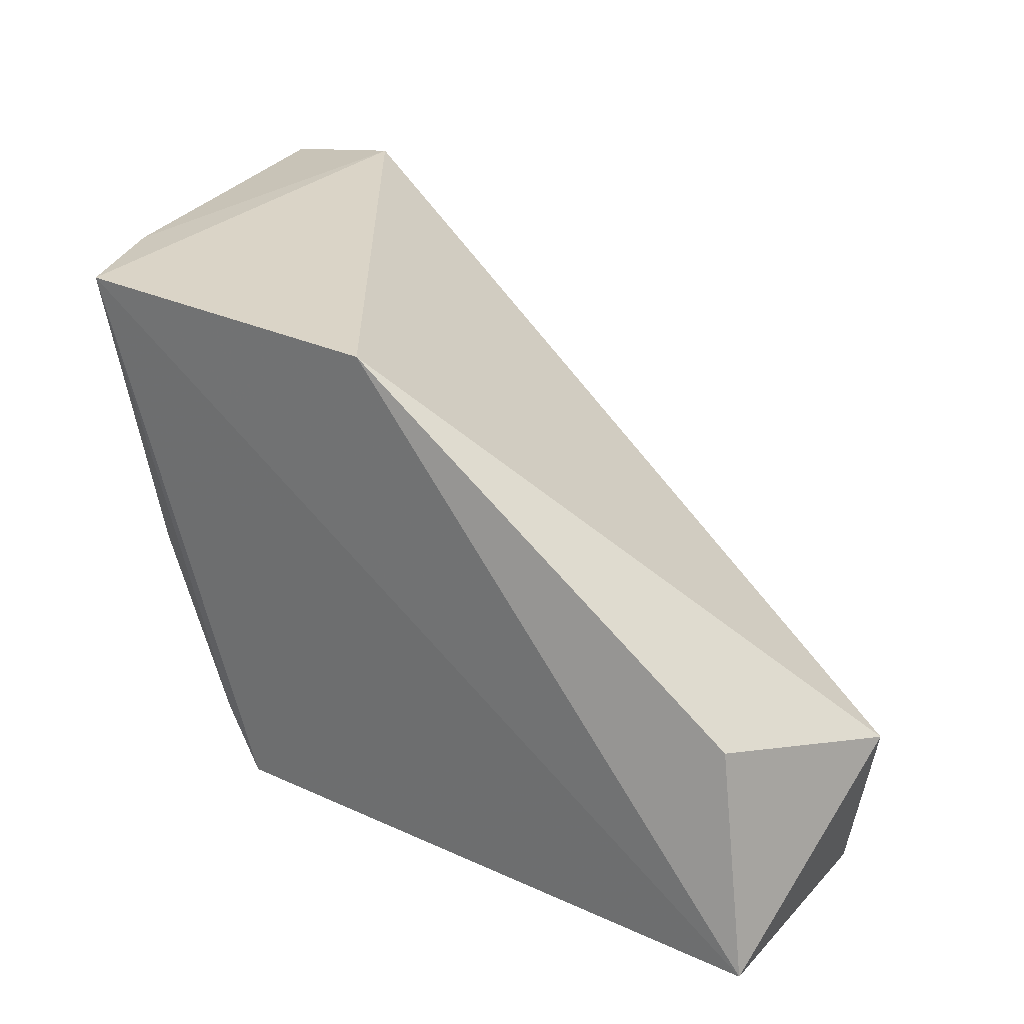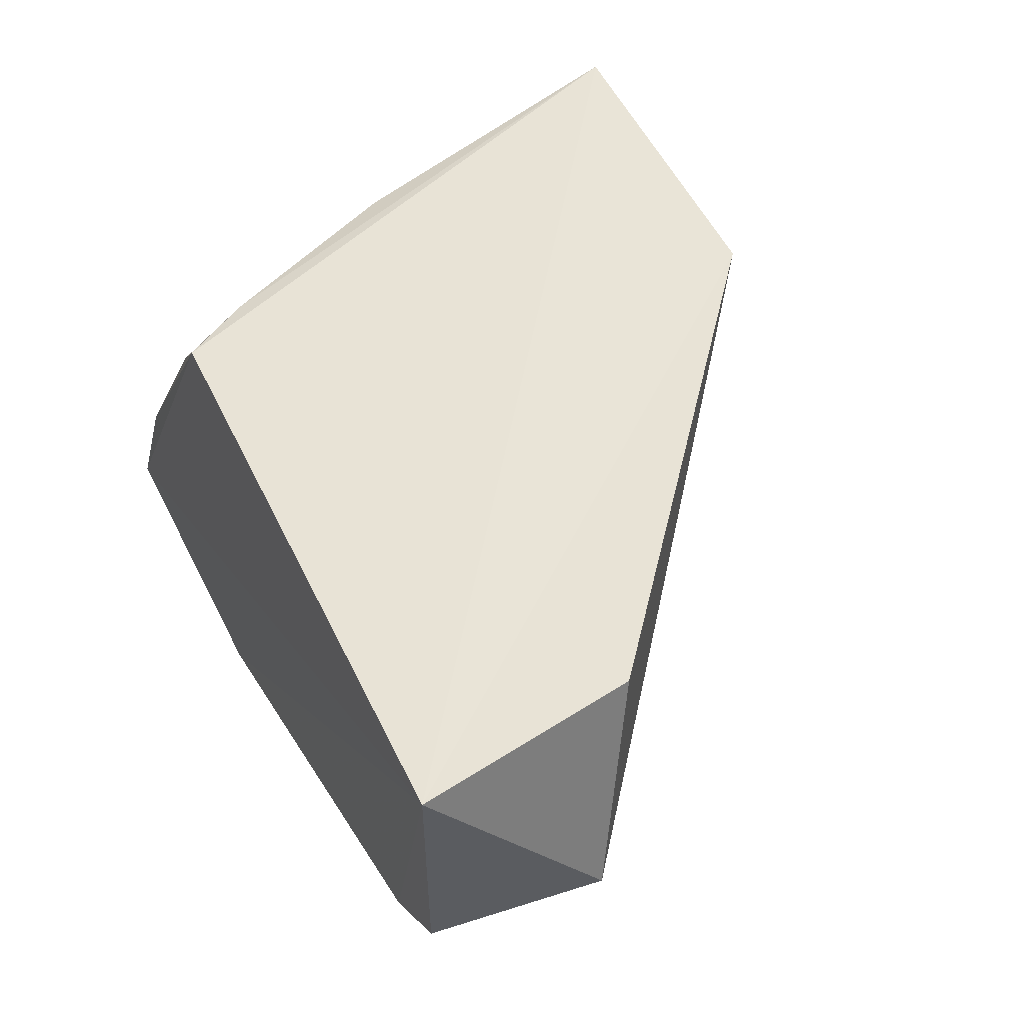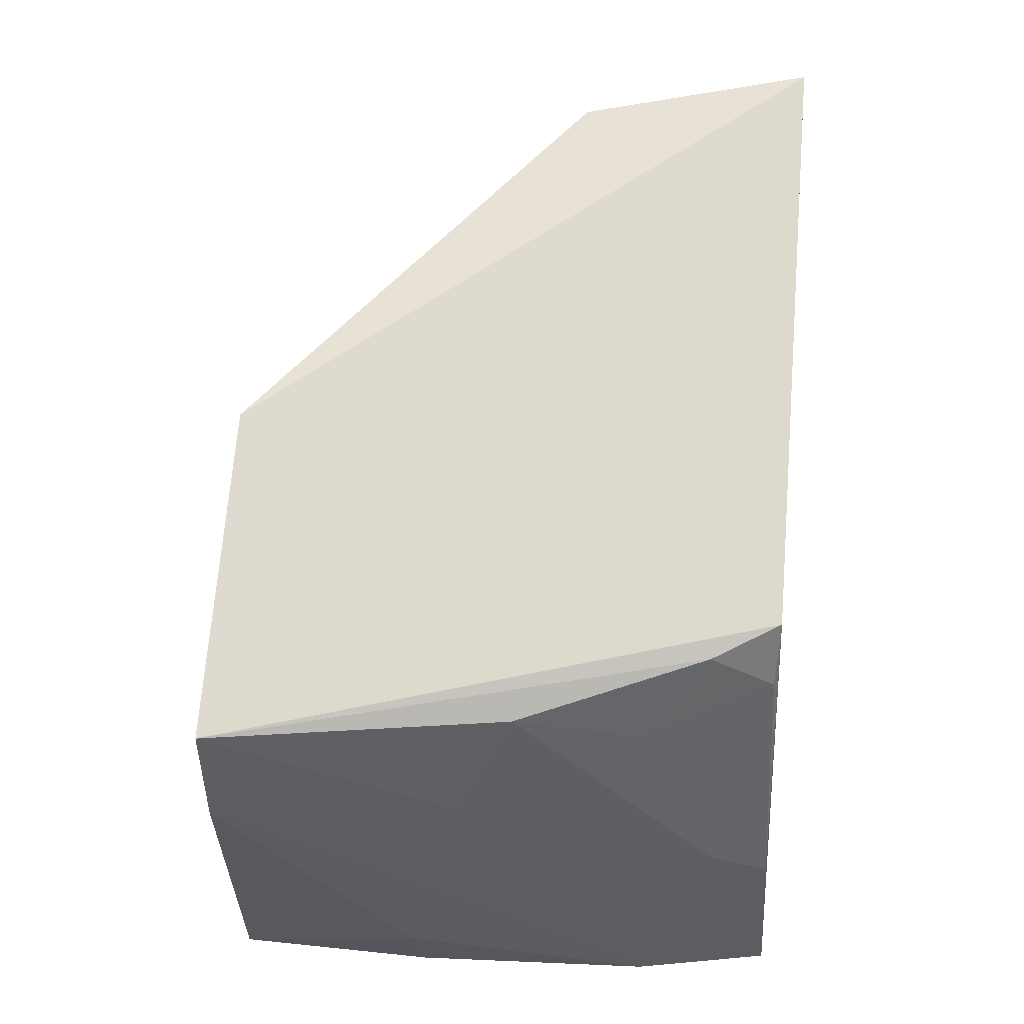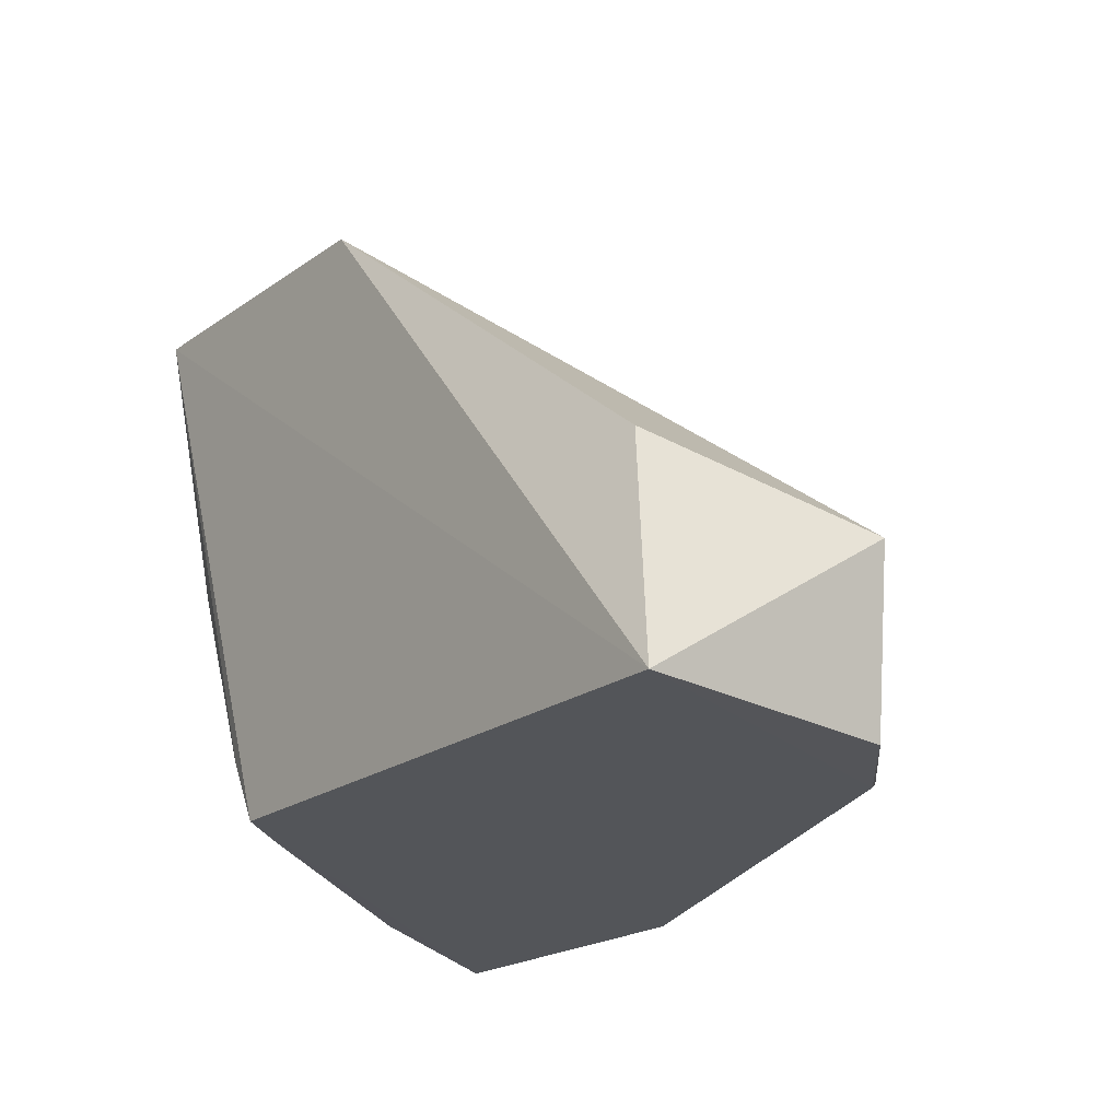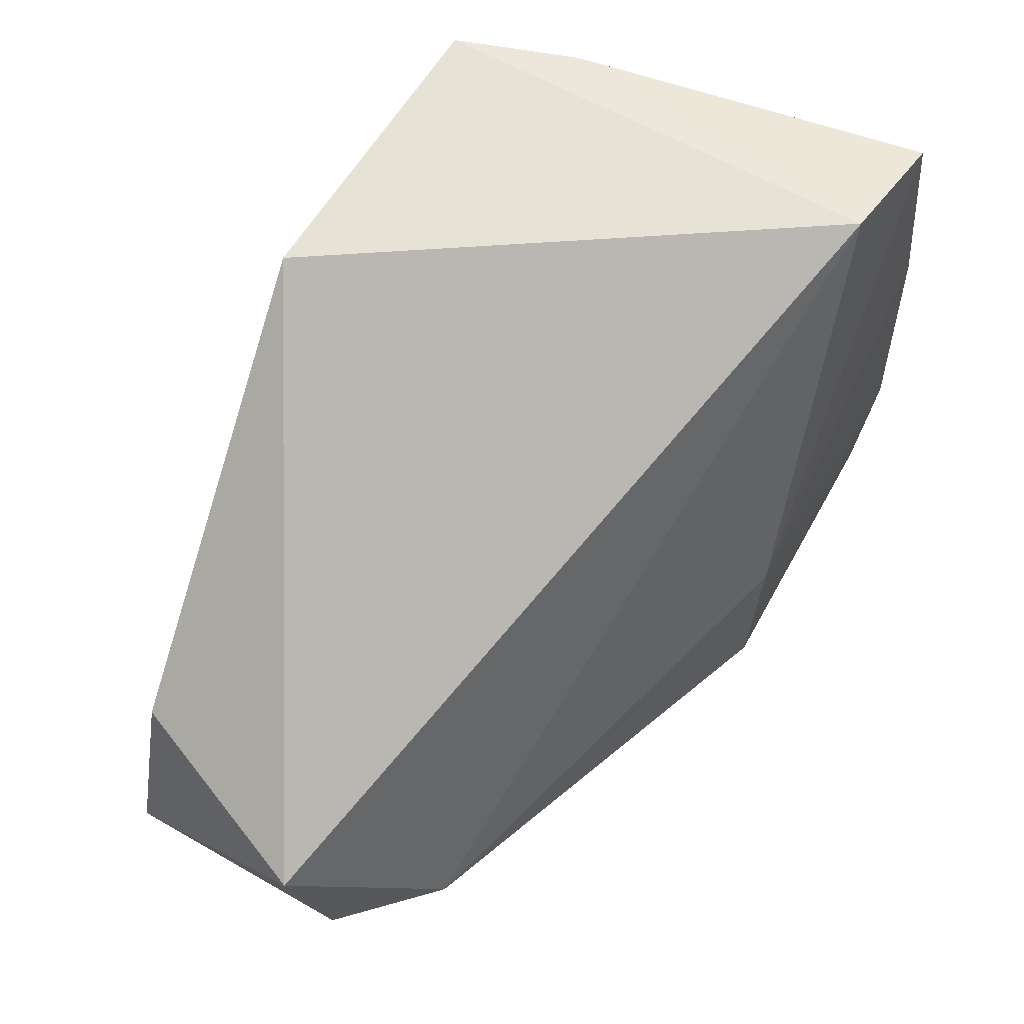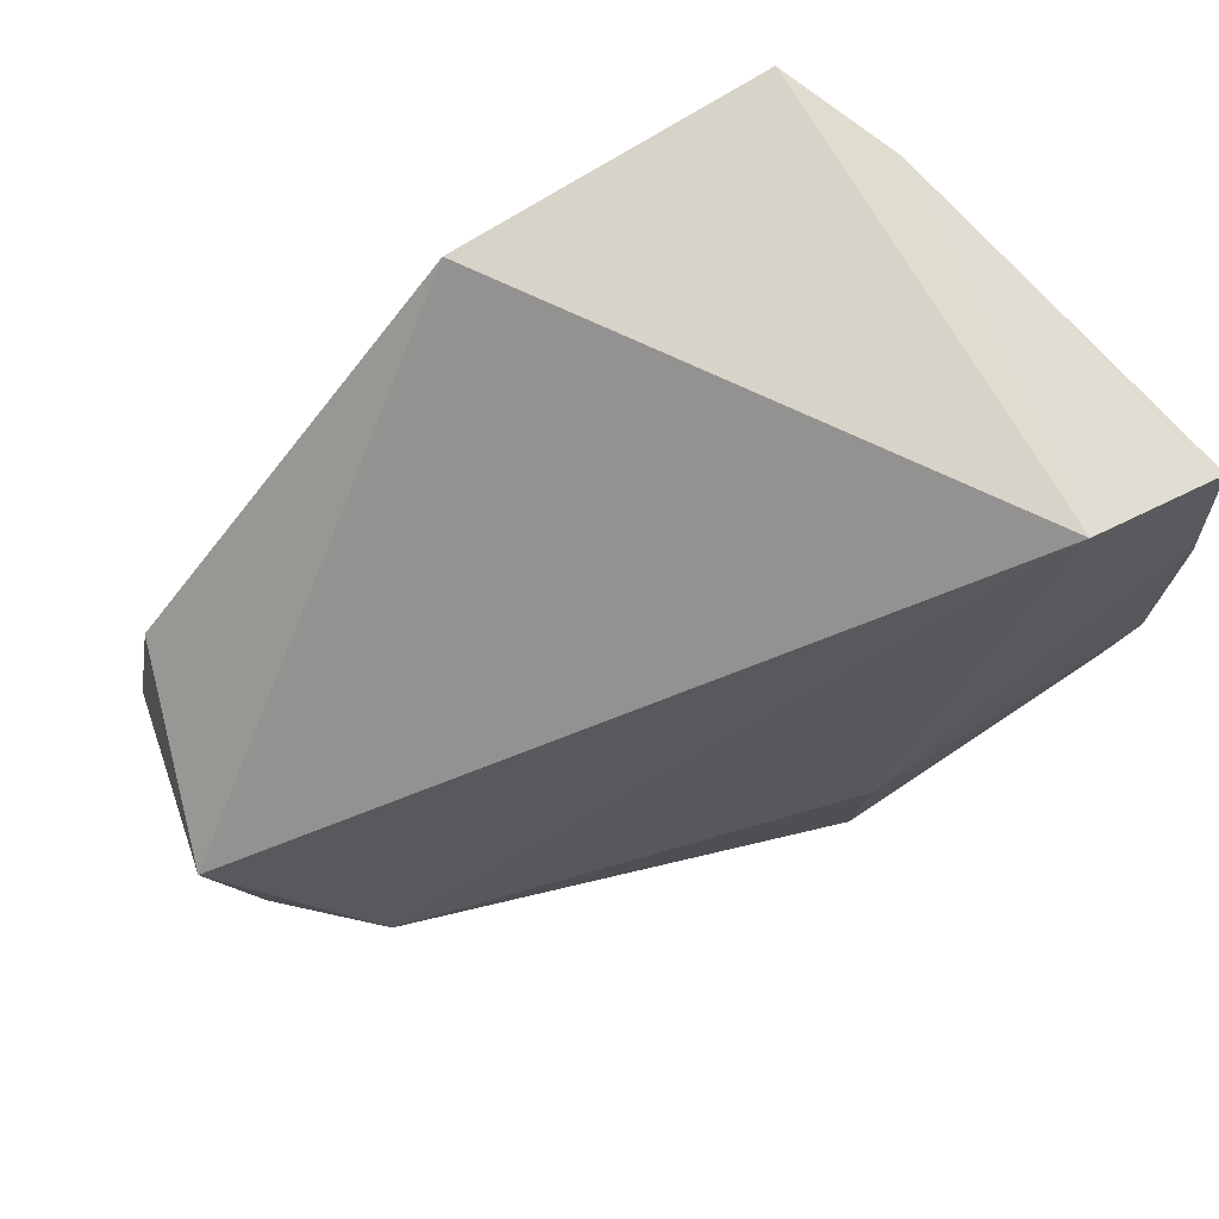
<metadata>
{"format":"obj","ext":"obj","renderer":"f3d","projection":"perspective","resolution":1024,"background":"white","views":[{"elev":25.0,"azim":28.9,"up":"+Y"},{"elev":55.7,"azim":62.3,"up":"+Z"},{"elev":67.5,"azim":-88.2,"up":"+Z"},{"elev":-23.6,"azim":48.1,"up":"+Y"},{"elev":59.5,"azim":117.8,"up":"+Y"},{"elev":74.7,"azim":145.5,"up":"+Y"}]}
</metadata>
<code>
v -0.005487 0.04144 0.1015
v 0.02327 0.002291 0.1012
v 0.02655 0.01351 0.08526
v -0.03422 0.0427 0.06516
v -0.01818 0.004236 0.09774
v -0.02521 0.04401 0.06633
v 0.02081 0.01811 0.09961
v -0.02803 0.04271 0.1
v -0.01273 0.001806 0.06521
v -0.03418 0.002268 0.06483
v -0.03073 0.04272 0.09117
v 0.01879 0.001782 0.07842
v -0.01271 0.01466 0.06464
v -0.02545 0.02226 0.09741
v -0.02957 0.02611 0.09001
v -0.03463 0.02966 0.06983
v 0.02399 0.001927 0.08365
v 0.01787 0.002538 0.07702
v -0.03519 0.0118 0.06394
v -0.03004 0.003188 0.07675
v -0.0207 0.009023 0.09749
v -0.03505 0.0288 0.06424
v -0.03414 0.01217 0.06826
v -0.02999 0.007503 0.07967
v -0.02111 0.004367 0.09371
v -0.02486 0.01357 0.09296
f 6 1 3
f 7 1 2
f 7 2 3
f 7 3 1
f 8 5 2
f 8 2 1
f 8 1 6
f 10 9 2
f 10 2 5
f 11 8 6
f 11 6 4
f 12 2 9
f 13 4 6
f 15 8 11
f 15 14 8
f 16 11 4
f 17 3 2
f 17 2 12
f 18 12 9
f 18 9 13
f 18 17 12
f 18 3 17
f 18 13 6
f 18 6 3
f 19 11 16
f 19 13 9
f 19 9 10
f 20 10 5
f 21 5 8
f 21 8 14
f 22 4 13
f 22 13 19
f 22 19 16
f 22 16 4
f 23 19 10
f 23 11 19
f 23 15 11
f 23 10 15
f 24 15 10
f 24 10 20
f 24 14 15
f 25 20 5
f 25 5 21
f 25 24 20
f 26 21 14
f 26 14 24
f 26 25 21
f 26 24 25

</code>
